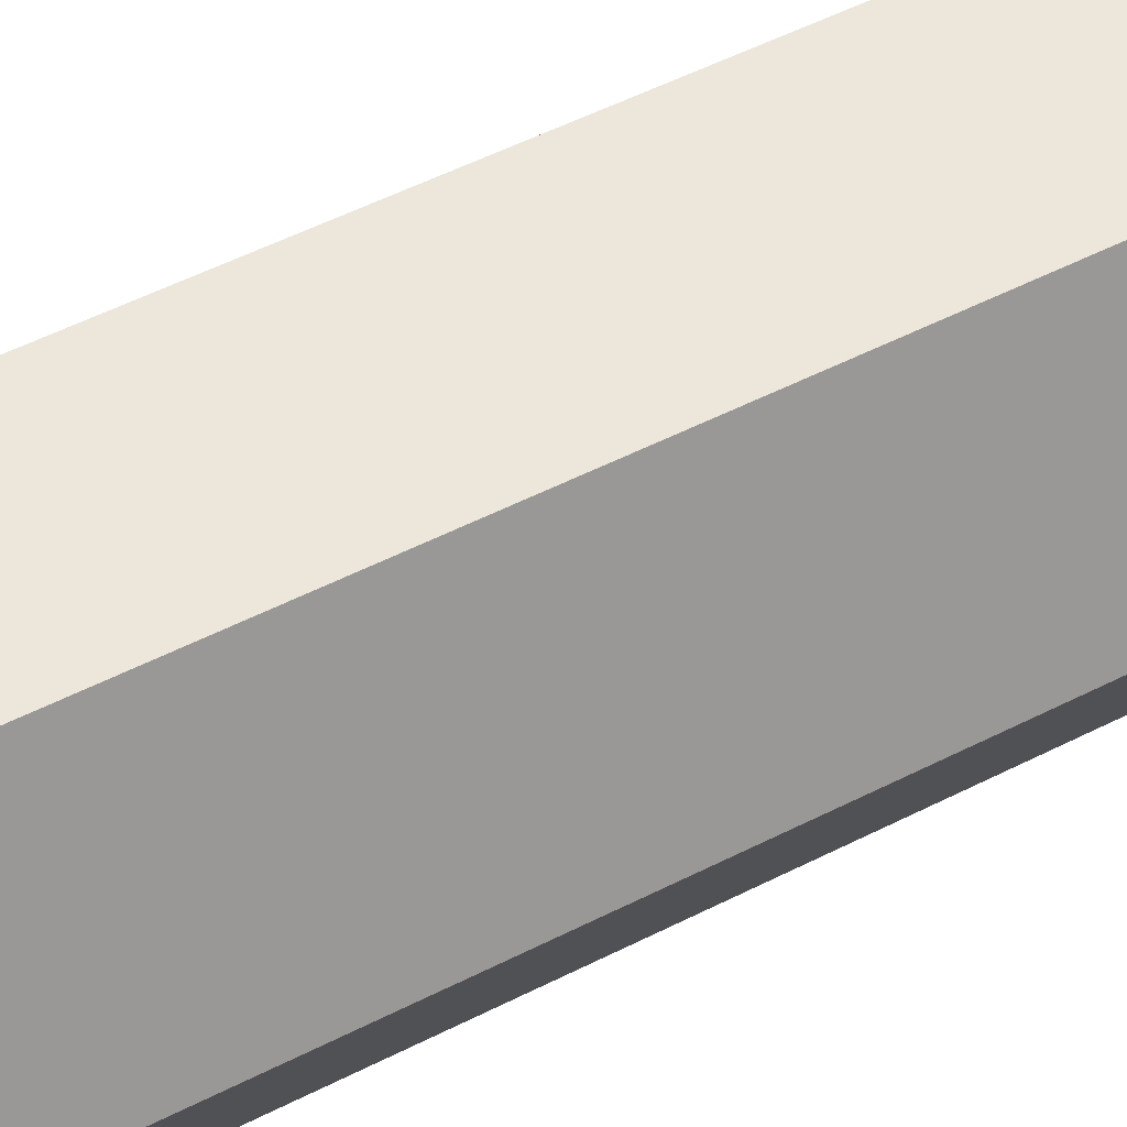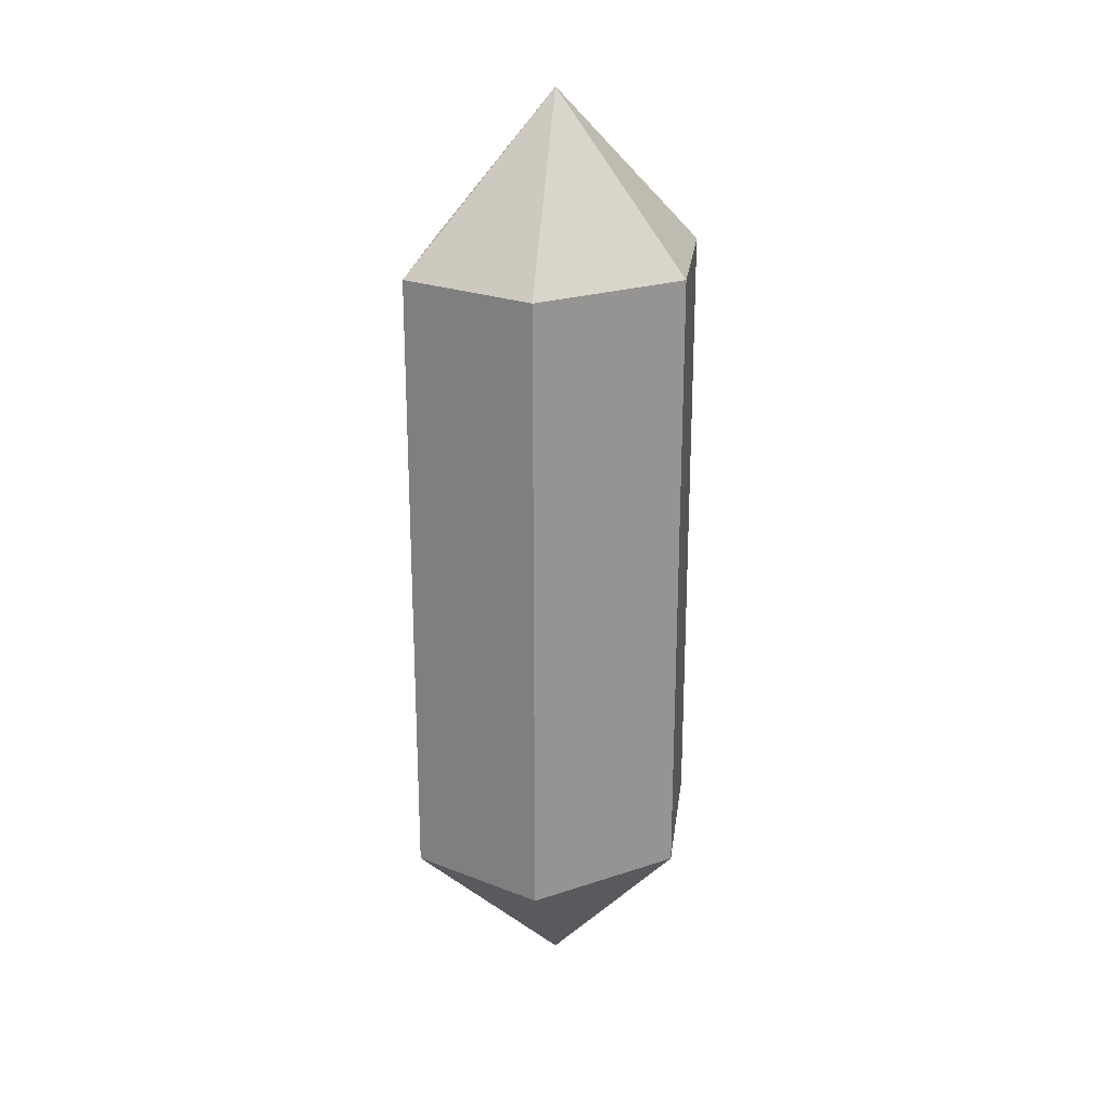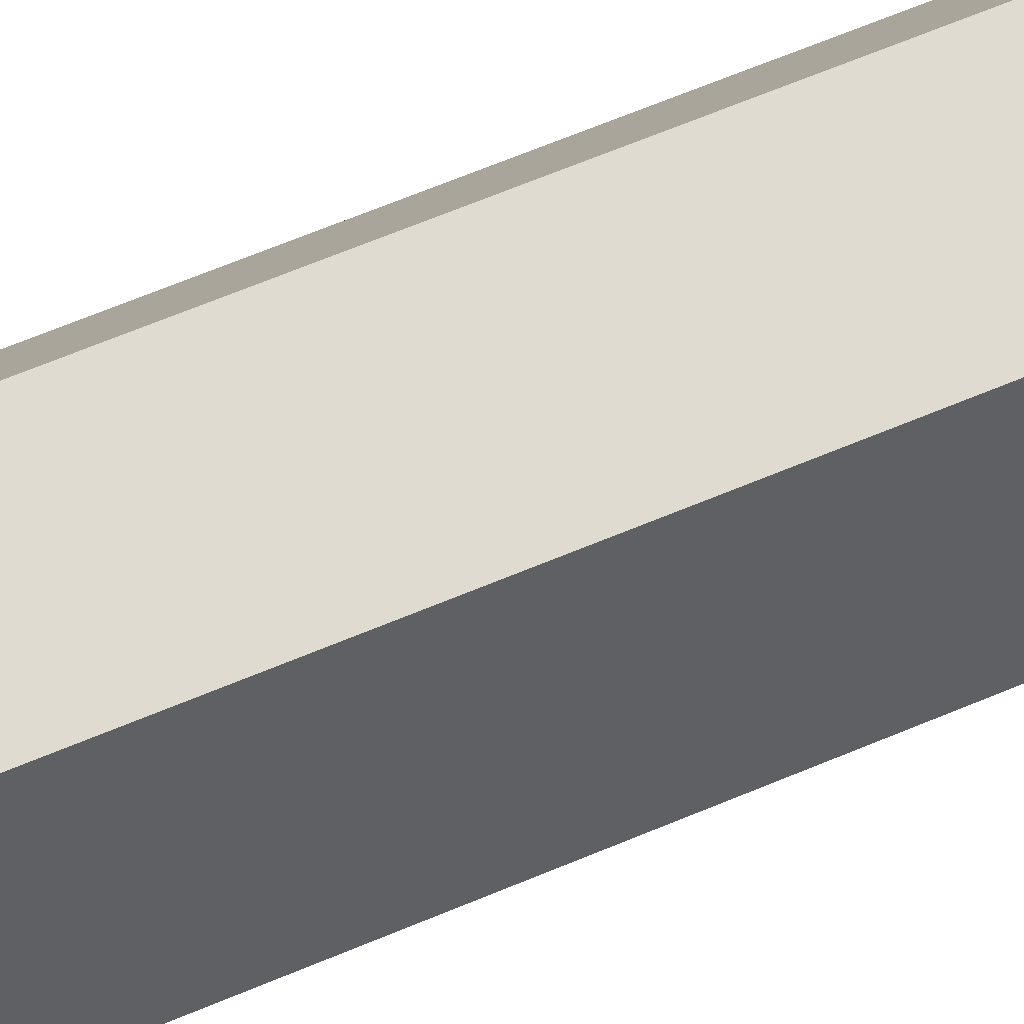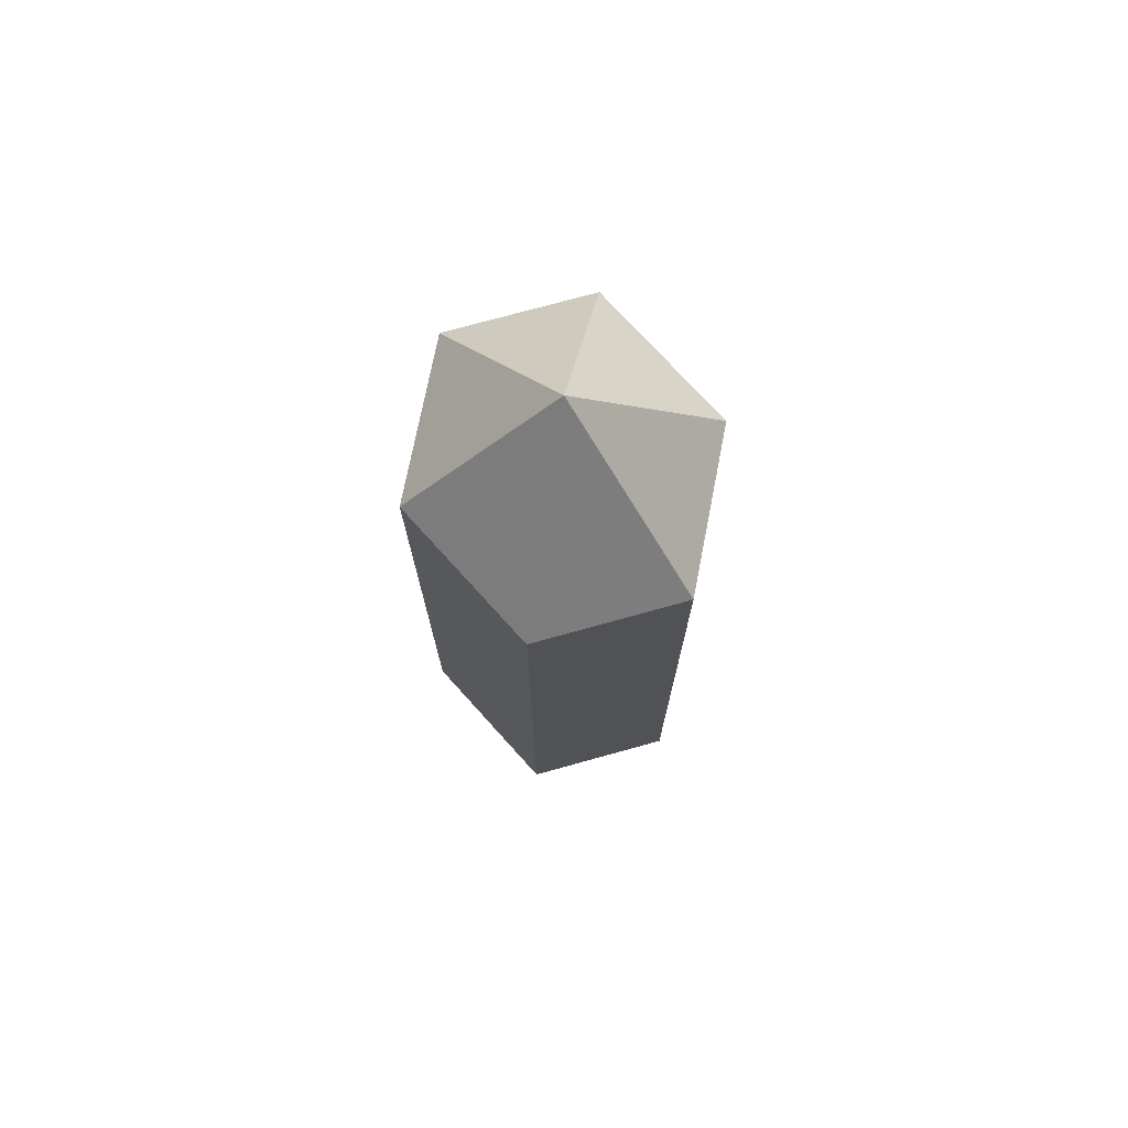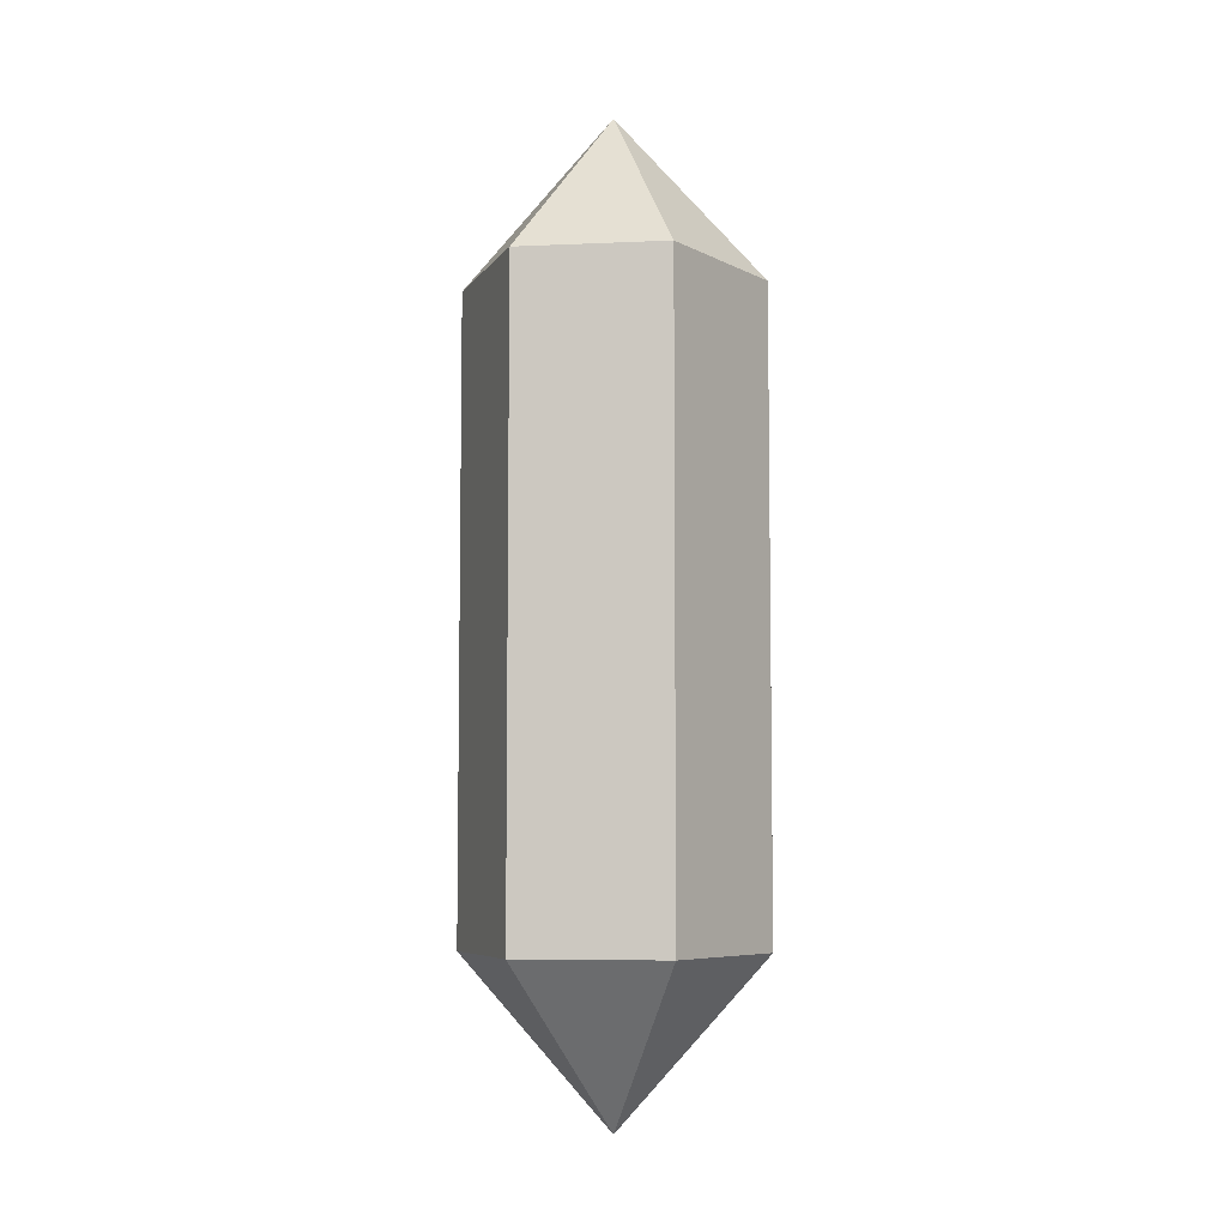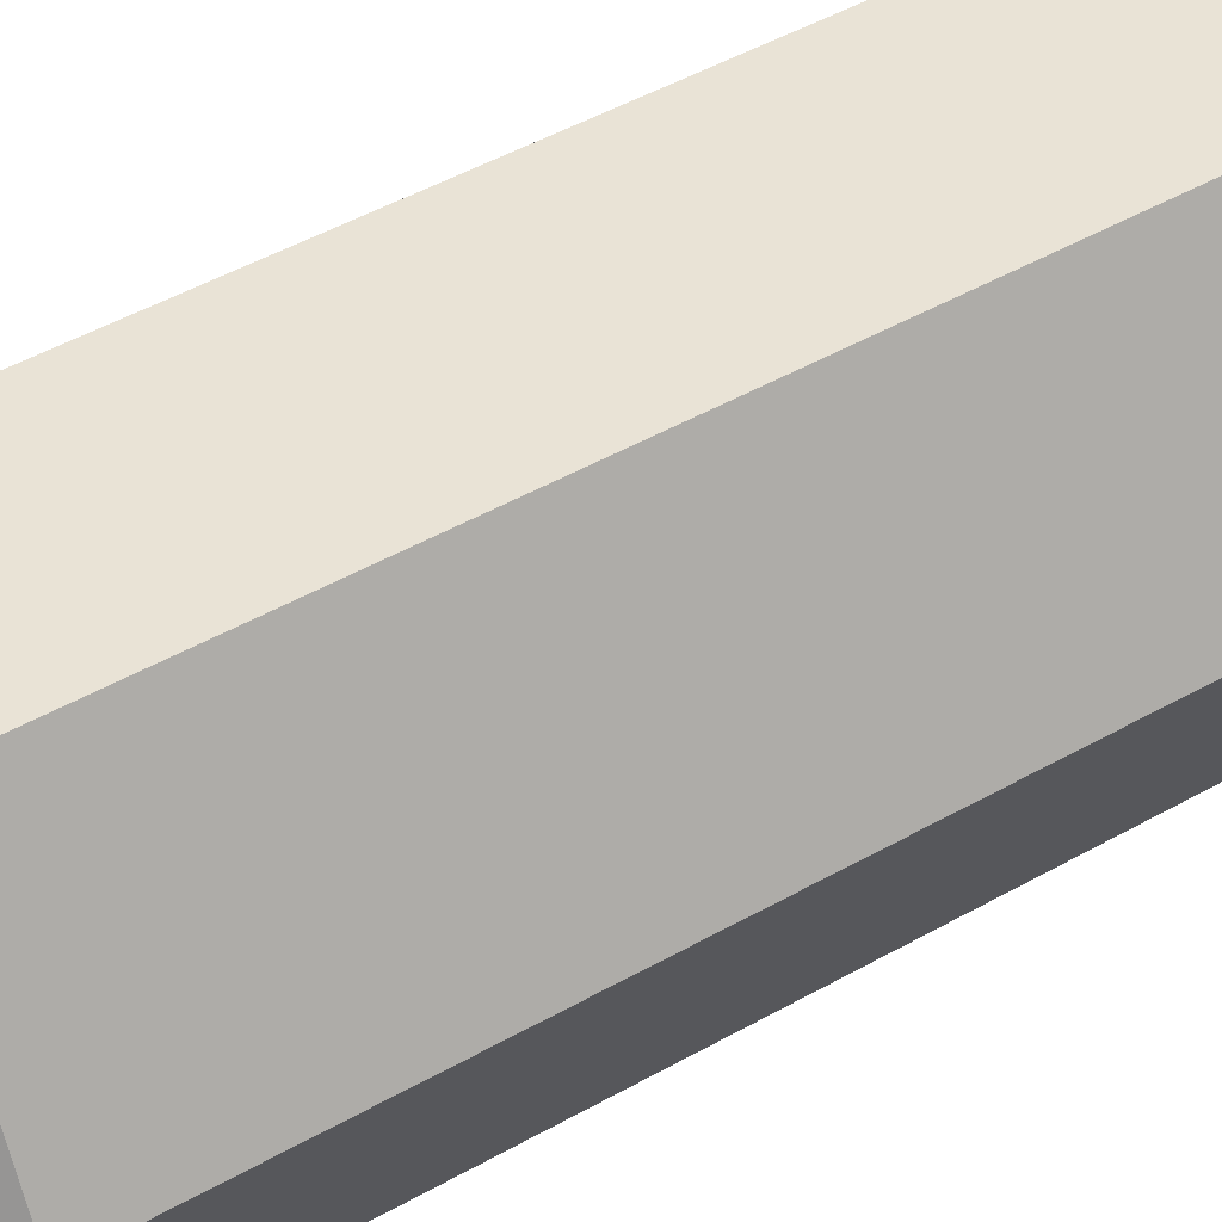
<metadata>
{"format":"obj","ext":"obj","renderer":"f3d","projection":"perspective","resolution":1024,"background":"white","views":[{"elev":50.8,"azim":-119.4,"up":"+Z"},{"elev":22.9,"azim":-146.2,"up":"+Y"},{"elev":69.8,"azim":67.7,"up":"+Z"},{"elev":73.9,"azim":-15.5,"up":"+Y"},{"elev":-6.3,"azim":7.7,"up":"+Y"},{"elev":42.0,"azim":54.8,"up":"+Z"}]}
</metadata>
<code>
o crystal_1
v -4.93 -1.065 -2.33
v -4.93 2.486 -2.33
v -2.93 -1.065 1.67
v -2.93 2.486 1.67
v -4.93 -1.065 5.67
v -4.93 2.486 5.67
v -8.93 -1.065 5.67
v -8.93 2.486 5.67
v -10.93 -1.065 1.67
v -10.93 2.486 1.67
v -8.93 -1.065 -2.33
v -8.93 2.486 -2.33
v -6.93 6.973 1.67
v -4.93 -6.051 -2.33
v -2.93 -6.051 1.67
v -4.93 -6.051 5.67
v -8.93 -6.051 5.67
v -10.93 -6.051 1.67
v -8.93 -6.051 -2.33
v -4.93 -11.04 5.67
v -4.93 -14.59 5.67
v -2.93 -11.04 1.67
v -2.93 -14.59 1.67
v -4.93 -11.04 -2.33
v -4.93 -14.59 -2.33
v -8.93 -11.04 -2.33
v -8.93 -14.59 -2.33
v -10.93 -11.04 1.67
v -10.93 -14.59 1.67
v -8.93 -11.04 5.67
v -8.93 -14.59 5.67
v -6.93 -19.07 1.67
f 2 12 13
f 12 10 13
f 10 8 13
f 8 6 13
f 6 4 13
f 4 2 13
f 3 4 6 5 16 20 21 23 22 15
f 1 2 4 3 15 22 23 25 24 14
f 11 12 2 1 14 24 25 27 26 19
f 9 10 12 11 19 26 27 29 28 18
f 21 31 32
f 31 29 32
f 29 27 32
f 27 25 32
f 25 23 32
f 23 21 32
f 5 6 8 7 17 30 31 21 20 16
f 7 8 10 9 18 28 29 31 30 17

</code>
